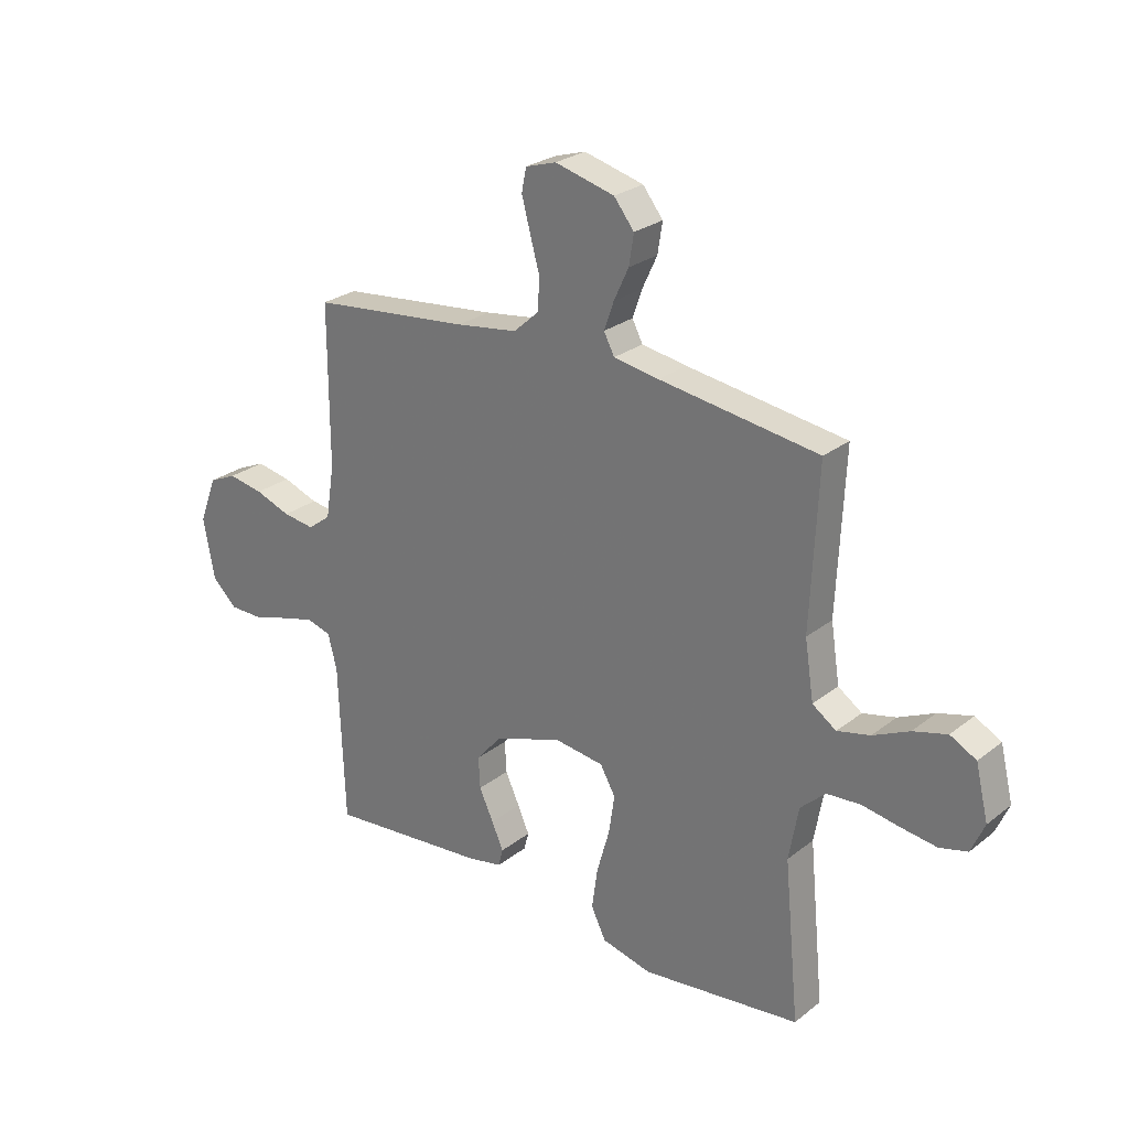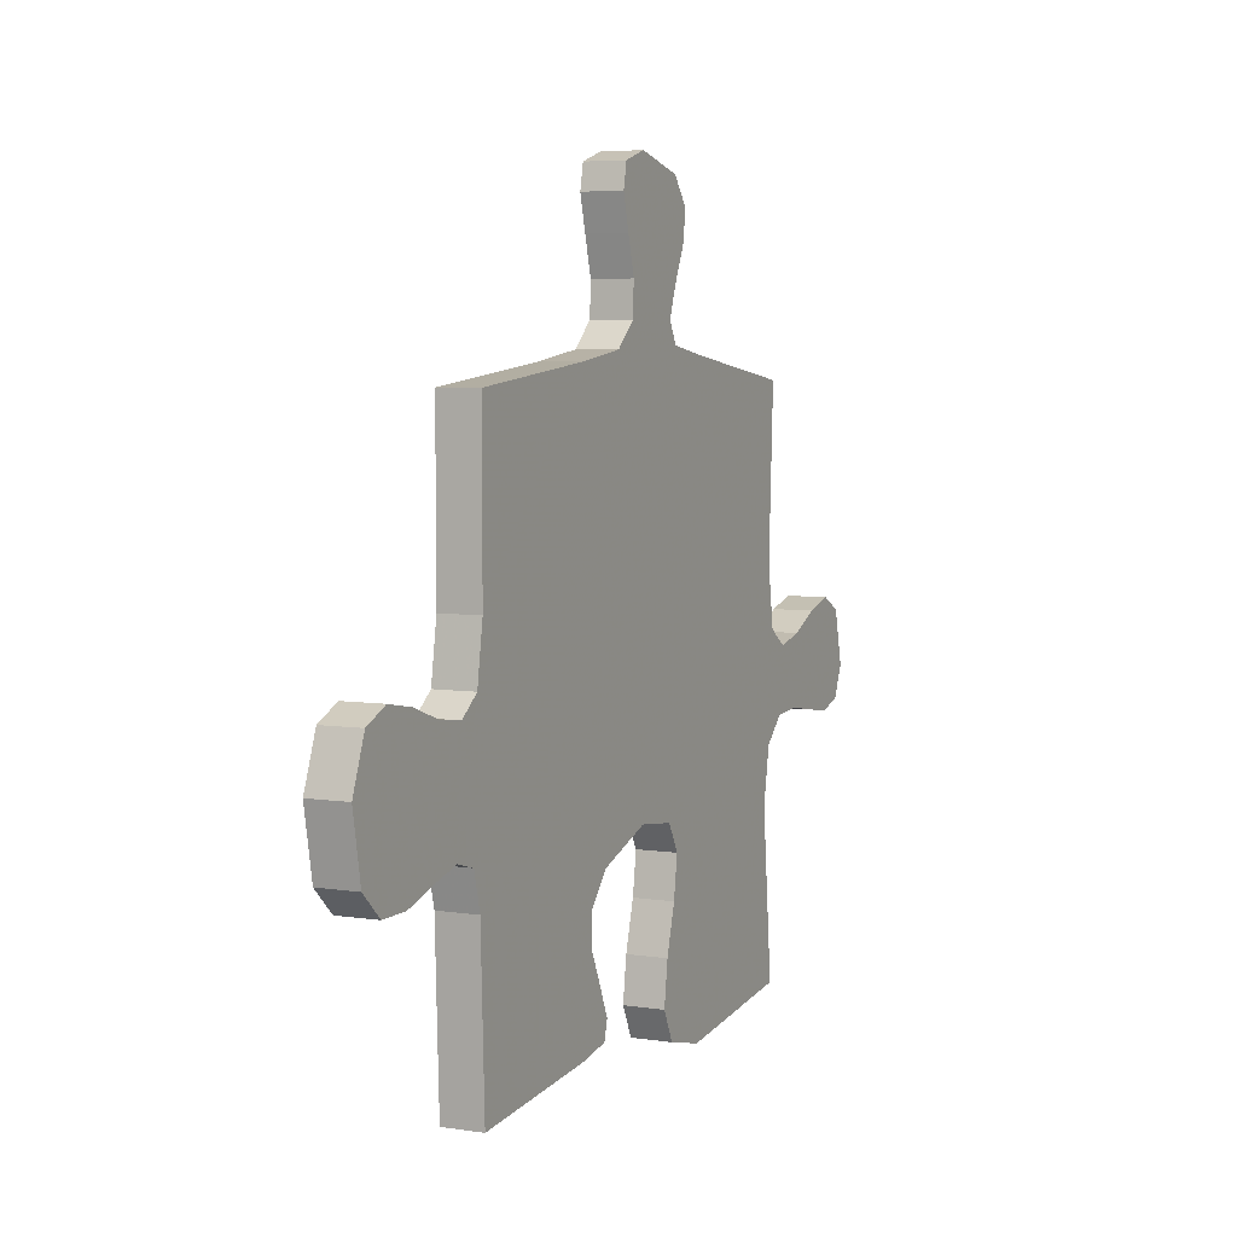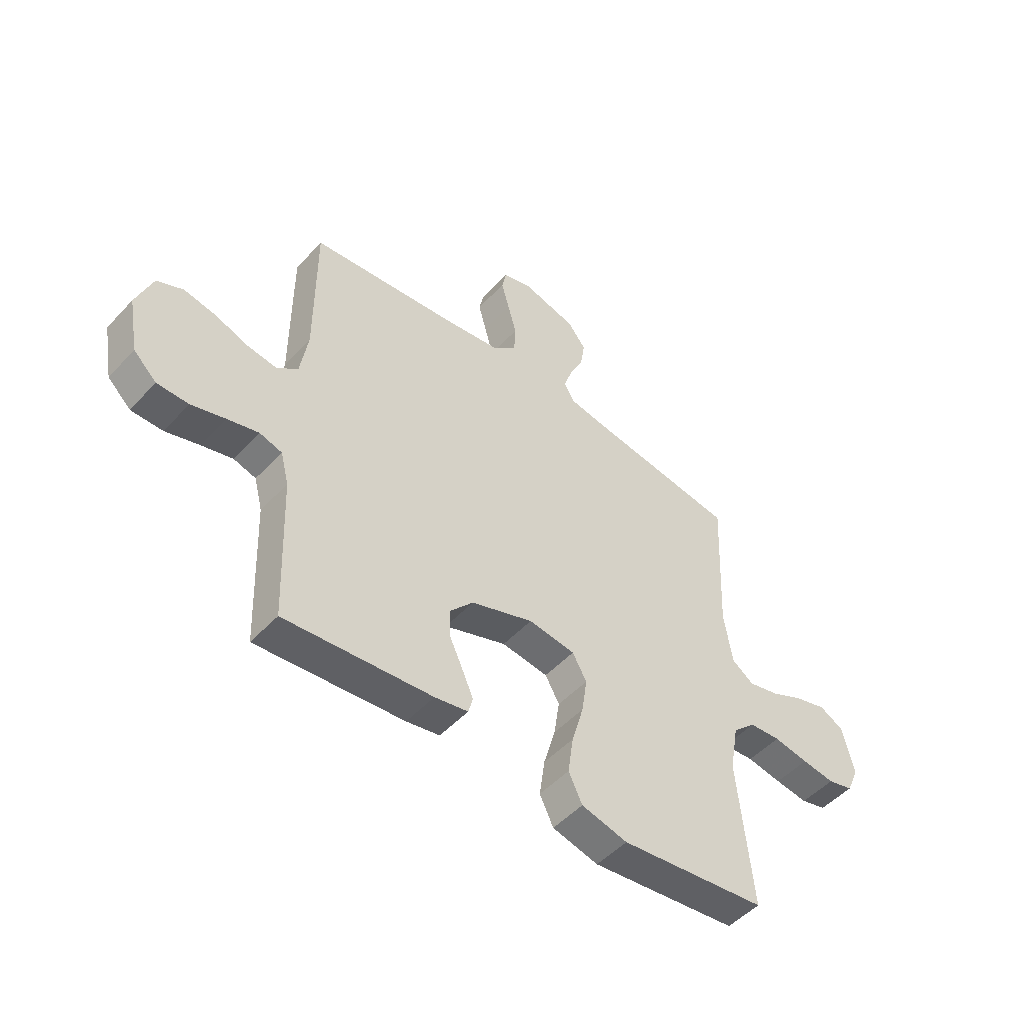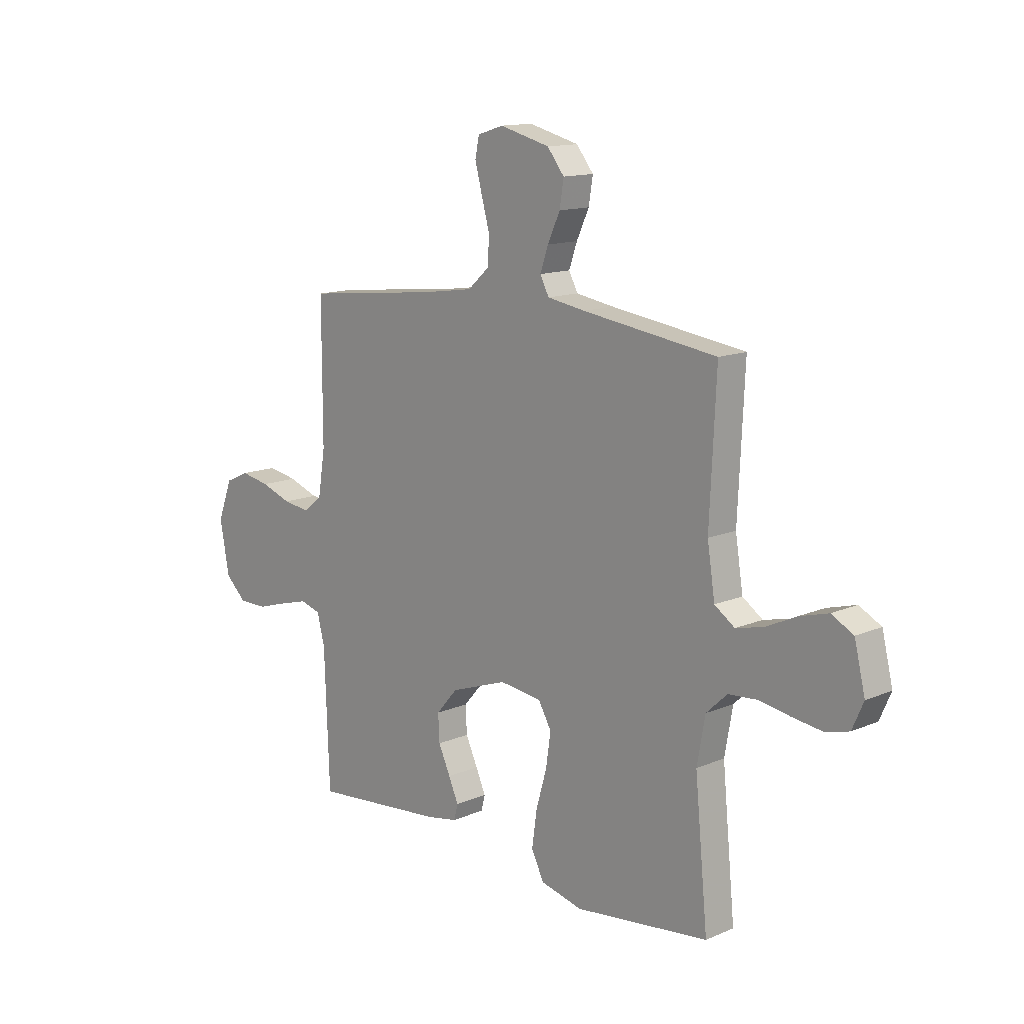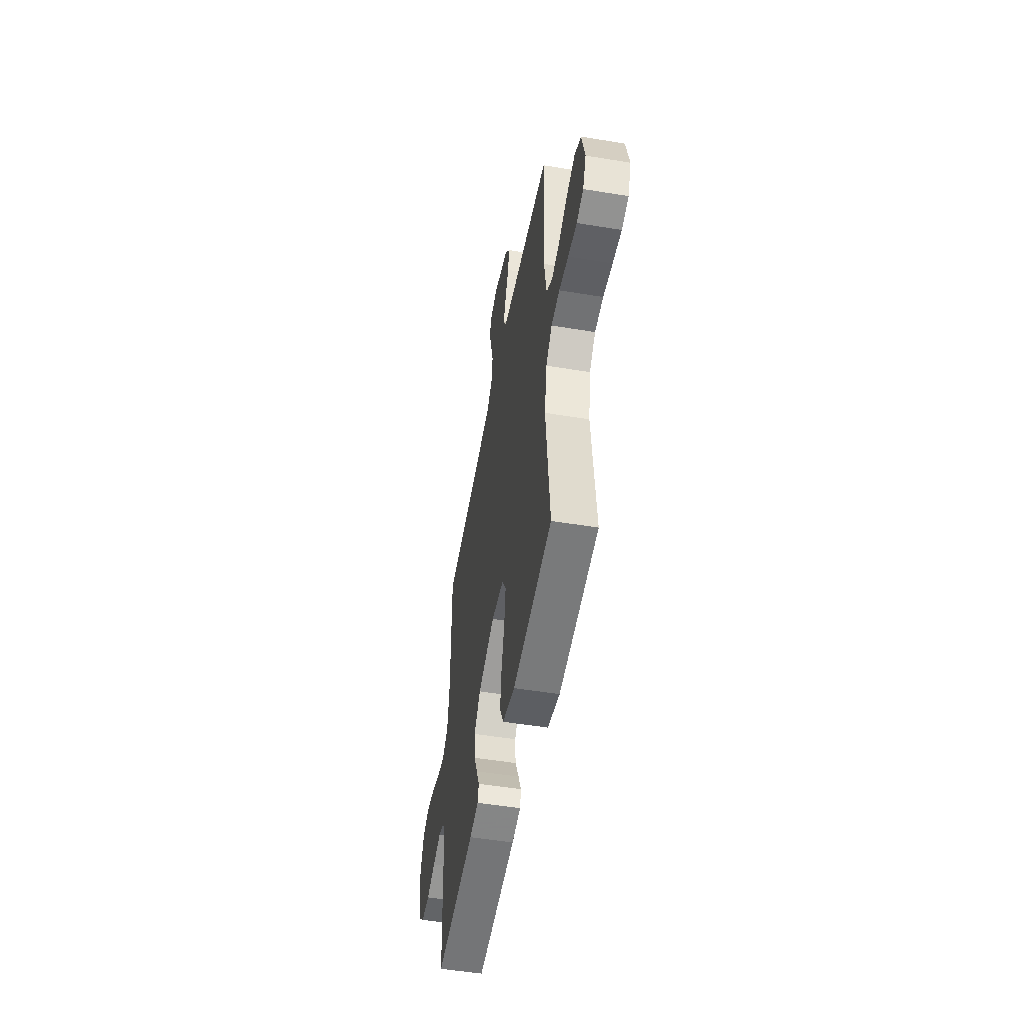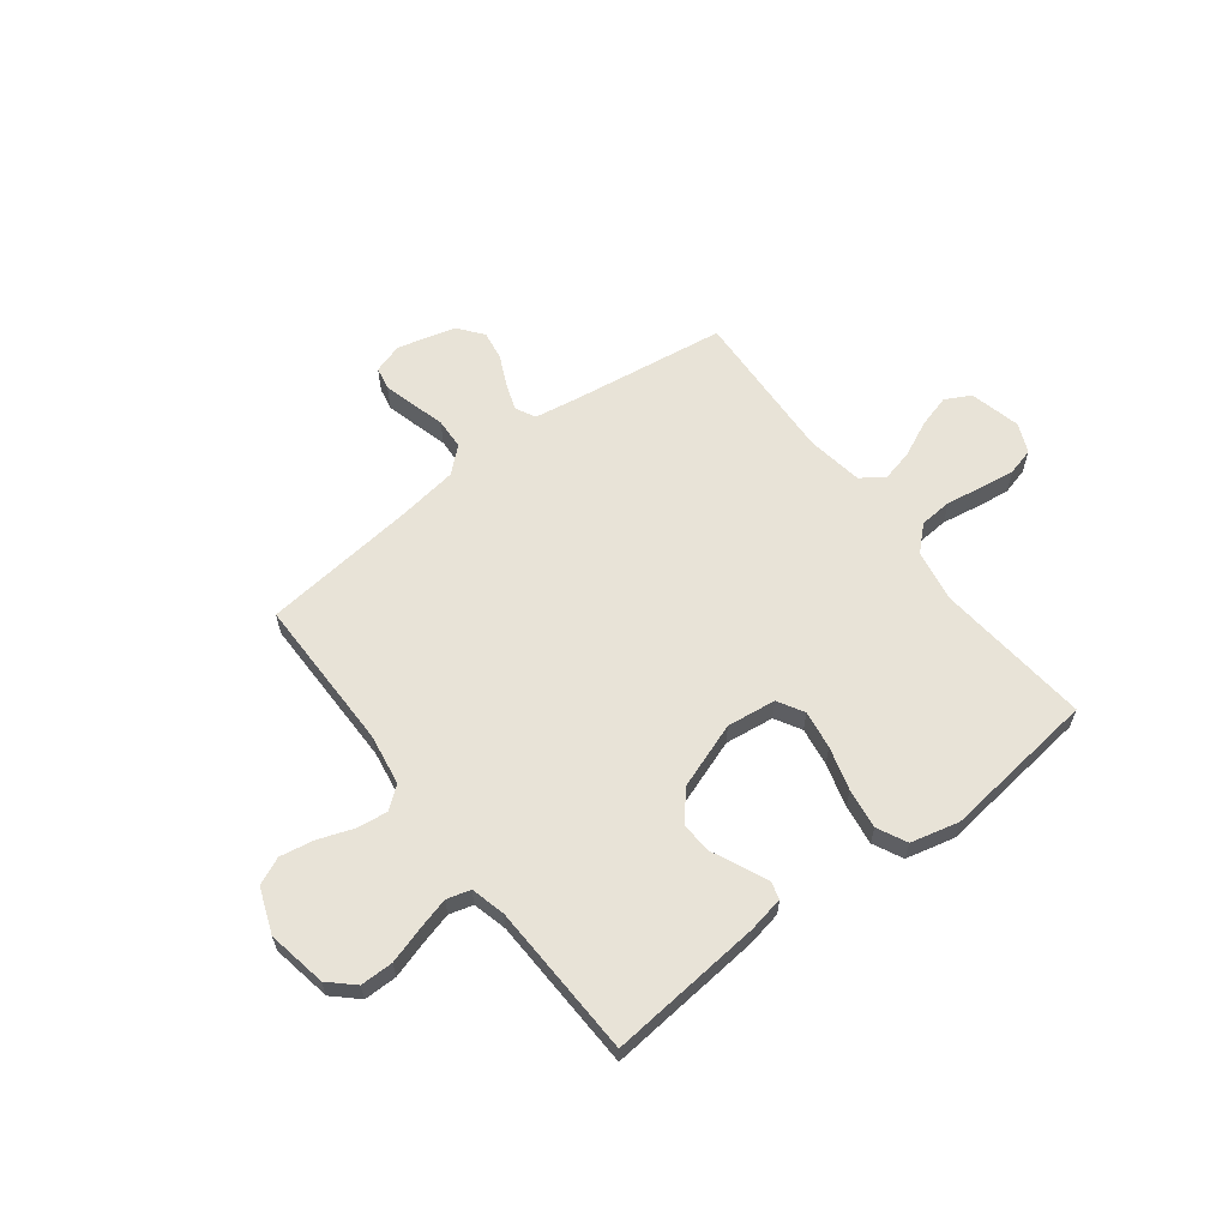
<metadata>
{"format":"obj","ext":"obj","renderer":"f3d","projection":"perspective","resolution":1024,"background":"white","views":[{"elev":26.2,"azim":-140.6,"up":"+Z"},{"elev":5.5,"azim":115.6,"up":"+Z"},{"elev":-50.0,"azim":139.2,"up":"+Z"},{"elev":13.4,"azim":-133.8,"up":"+Z"},{"elev":-51.1,"azim":-100.2,"up":"+Z"},{"elev":61.6,"azim":142.6,"up":"+Y"}]}
</metadata>
<code>
v -0.5 0.07 0.5
v -0.2 0.07 0.542
v -0.115 0.07 0.556
v -0.095 0.07 0.594
v -0.113 0.07 0.646
v -0.141 0.07 0.706
v -0.15 0.07 0.763
v -0.112 0.07 0.811
v 0 0.07 0.84
v 0.058 0.07 0.822
v 0.067 0.07 0.778
v 0.051 0.07 0.718
v 0.033 0.07 0.653
v 0.036 0.07 0.593
v 0.084 0.07 0.55
v 0.2 0.07 0.533
v 0.5 0.07 0.5
v 0.5 0.07 0.2
v 0.516 0.07 0.1
v 0.559 0.07 0.067
v 0.619 0.07 0.075
v 0.686 0.07 0.099
v 0.752 0.07 0.111
v 0.805 0.07 0.087
v 0.838 0.07 0
v 0.817 0.07 -0.115
v 0.77 0.07 -0.159
v 0.706 0.07 -0.159
v 0.637 0.07 -0.138
v 0.574 0.07 -0.121
v 0.528 0.07 -0.134
v 0.511 0.07 -0.2
v 0.5 0.07 -0.5
v 0.2 0.07 -0.472
v 0.132 0.07 -0.459
v 0.123 0.07 -0.425
v 0.145 0.07 -0.375
v 0.172 0.07 -0.317
v 0.175 0.07 -0.257
v 0.127 0.07 -0.202
v 0 0.07 -0.157
v -0.095 0.07 -0.169
v -0.124 0.07 -0.22
v -0.113 0.07 -0.294
v -0.089 0.07 -0.378
v -0.078 0.07 -0.456
v -0.106 0.07 -0.513
v -0.2 0.07 -0.536
v -0.5 0.07 -0.5
v -0.471 0.07 -0.2
v -0.489 0.07 -0.099
v -0.536 0.07 -0.055
v -0.6 0.07 -0.05
v -0.671 0.07 -0.062
v -0.738 0.07 -0.071
v -0.79 0.07 -0.057
v -0.815 0.07 0
v -0.791 0.07 0.099
v -0.742 0.07 0.125
v -0.678 0.07 0.107
v -0.61 0.07 0.075
v -0.548 0.07 0.06
v -0.503 0.07 0.091
v -0.486 0.07 0.2
v -0.5 0 0.5
v -0.2 0 0.542
v -0.115 0 0.556
v -0.095 0 0.594
v -0.113 0 0.646
v -0.141 0 0.706
v -0.15 0 0.763
v -0.112 0 0.811
v 0 0 0.84
v 0.058 0 0.822
v 0.067 0 0.778
v 0.051 0 0.718
v 0.033 0 0.653
v 0.036 0 0.593
v 0.084 0 0.55
v 0.2 0 0.533
v 0.5 0 0.5
v 0.5 0 0.2
v 0.516 0 0.1
v 0.559 0 0.067
v 0.619 0 0.075
v 0.686 0 0.099
v 0.752 0 0.111
v 0.805 0 0.087
v 0.838 0 0
v 0.817 0 -0.115
v 0.77 0 -0.159
v 0.706 0 -0.159
v 0.637 0 -0.138
v 0.574 0 -0.121
v 0.528 0 -0.134
v 0.511 0 -0.2
v 0.5 0 -0.5
v 0.2 0 -0.472
v 0.132 0 -0.459
v 0.123 0 -0.425
v 0.145 0 -0.375
v 0.172 0 -0.317
v 0.175 0 -0.257
v 0.127 0 -0.202
v 0 0 -0.157
v -0.095 0 -0.169
v -0.124 0 -0.22
v -0.113 0 -0.294
v -0.089 0 -0.378
v -0.078 0 -0.456
v -0.106 0 -0.513
v -0.2 0 -0.536
v -0.5 0 -0.5
v -0.471 0 -0.2
v -0.489 0 -0.099
v -0.536 0 -0.055
v -0.6 0 -0.05
v -0.671 0 -0.062
v -0.738 0 -0.071
v -0.79 0 -0.057
v -0.815 0 0
v -0.791 0 0.099
v -0.742 0 0.125
v -0.678 0 0.107
v -0.61 0 0.075
v -0.548 0 0.06
v -0.503 0 0.091
v -0.486 0 0.2
f 59 60 61
f 58 59 61
f 57 58 61
f 56 57 61
f 55 56 61
f 54 55 61
f 53 54 61
f 52 53 61 62
f 51 52 62 63
f 48 49 50
f 47 48 50
f 46 47 50
f 45 46 50
f 44 45 50
f 51 63 64
f 50 51 64
f 44 50 64
f 43 44 64
f 36 37 38
f 35 36 38
f 34 35 38
f 33 34 38
f 32 33 38
f 31 32 38 39
f 27 28 29
f 26 27 29
f 25 26 29
f 24 25 29
f 23 24 29
f 22 23 29
f 21 22 29
f 20 21 29 30
f 19 20 30 31
f 16 17 18
f 31 39 40
f 19 31 40
f 18 19 40
f 16 18 40
f 15 16 40
f 11 12 13
f 10 11 13
f 9 10 13
f 8 9 13
f 7 8 13
f 6 7 13
f 5 6 13
f 4 5 13 14
f 64 1 2
f 43 64 2
f 42 43 2
f 15 40 41
f 14 15 41
f 4 14 41
f 3 4 41
f 2 3 41 42
f 125 124 123
f 125 123 122
f 125 122 121
f 125 121 120
f 125 120 119
f 125 119 118
f 125 118 117
f 126 125 117 116
f 127 126 116 115
f 114 113 112
f 114 112 111
f 114 111 110
f 114 110 109
f 114 109 108
f 128 127 115
f 128 115 114
f 128 114 108
f 128 108 107
f 102 101 100
f 102 100 99
f 102 99 98
f 102 98 97
f 102 97 96
f 103 102 96 95
f 93 92 91
f 93 91 90
f 93 90 89
f 93 89 88
f 93 88 87
f 93 87 86
f 93 86 85
f 94 93 85 84
f 95 94 84 83
f 82 81 80
f 104 103 95
f 104 95 83
f 104 83 82
f 104 82 80
f 104 80 79
f 77 76 75
f 77 75 74
f 77 74 73
f 77 73 72
f 77 72 71
f 77 71 70
f 77 70 69
f 78 77 69 68
f 66 65 128
f 66 128 107
f 66 107 106
f 105 104 79
f 105 79 78
f 105 78 68
f 105 68 67
f 106 105 67 66
f 1 65 66 2
f 2 66 67 3
f 3 67 68 4
f 4 68 69 5
f 5 69 70 6
f 6 70 71 7
f 7 71 72 8
f 8 72 73 9
f 9 73 74 10
f 10 74 75 11
f 11 75 76 12
f 12 76 77 13
f 13 77 78 14
f 14 78 79 15
f 15 79 80 16
f 16 80 81 17
f 17 81 82 18
f 18 82 83 19
f 19 83 84 20
f 20 84 85 21
f 21 85 86 22
f 22 86 87 23
f 23 87 88 24
f 24 88 89 25
f 25 89 90 26
f 26 90 91 27
f 27 91 92 28
f 28 92 93 29
f 29 93 94 30
f 30 94 95 31
f 31 95 96 32
f 32 96 97 33
f 33 97 98 34
f 34 98 99 35
f 35 99 100 36
f 36 100 101 37
f 37 101 102 38
f 38 102 103 39
f 39 103 104 40
f 40 104 105 41
f 41 105 106 42
f 42 106 107 43
f 43 107 108 44
f 44 108 109 45
f 45 109 110 46
f 46 110 111 47
f 47 111 112 48
f 48 112 113 49
f 49 113 114 50
f 50 114 115 51
f 51 115 116 52
f 52 116 117 53
f 53 117 118 54
f 54 118 119 55
f 55 119 120 56
f 56 120 121 57
f 57 121 122 58
f 58 122 123 59
f 59 123 124 60
f 60 124 125 61
f 61 125 126 62
f 62 126 127 63
f 63 127 128 64
f 64 128 65 1

</code>
